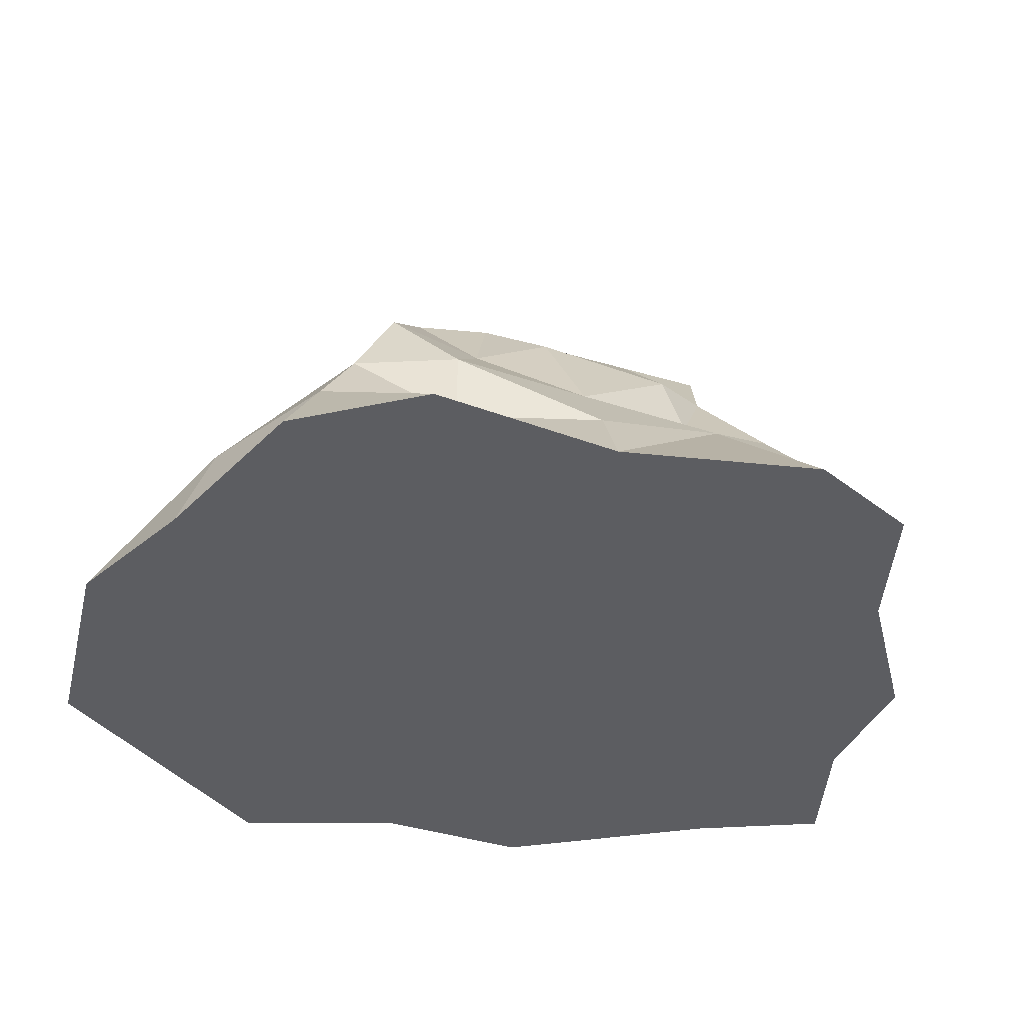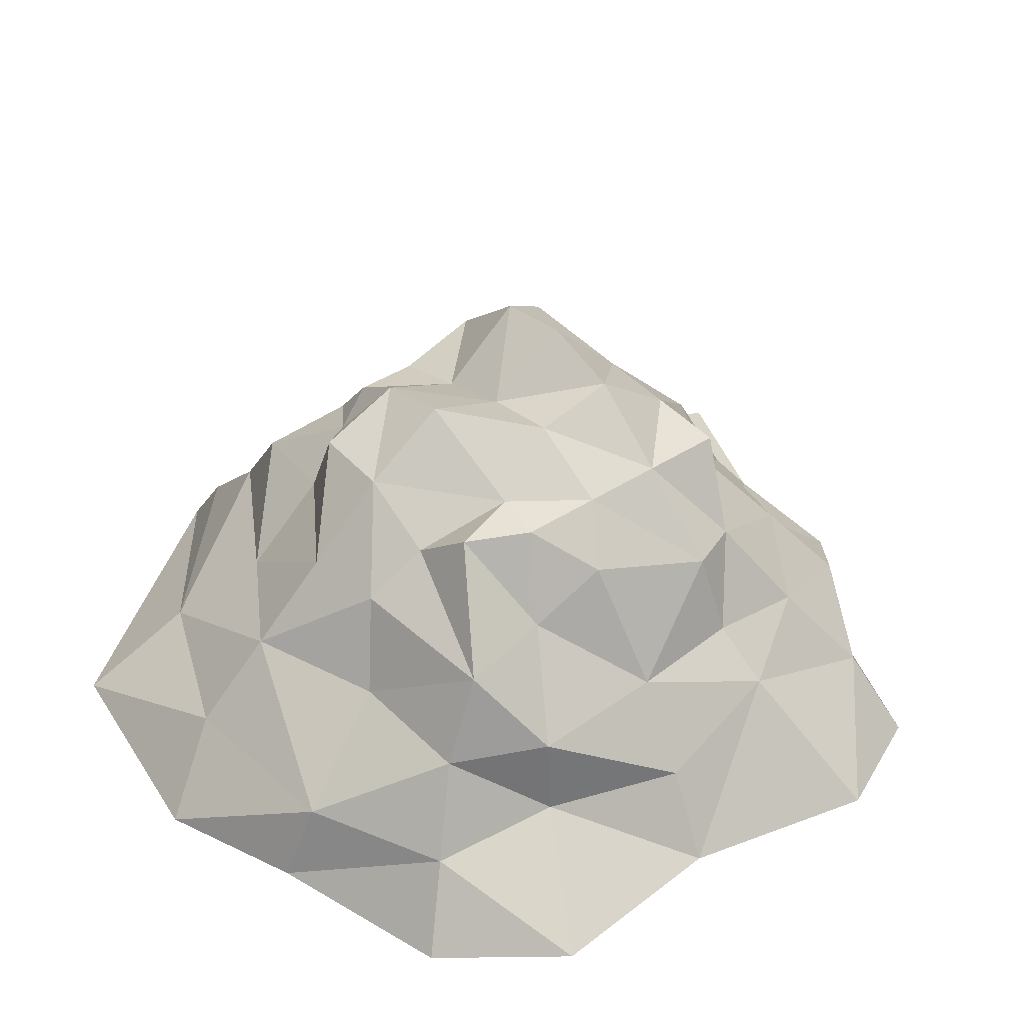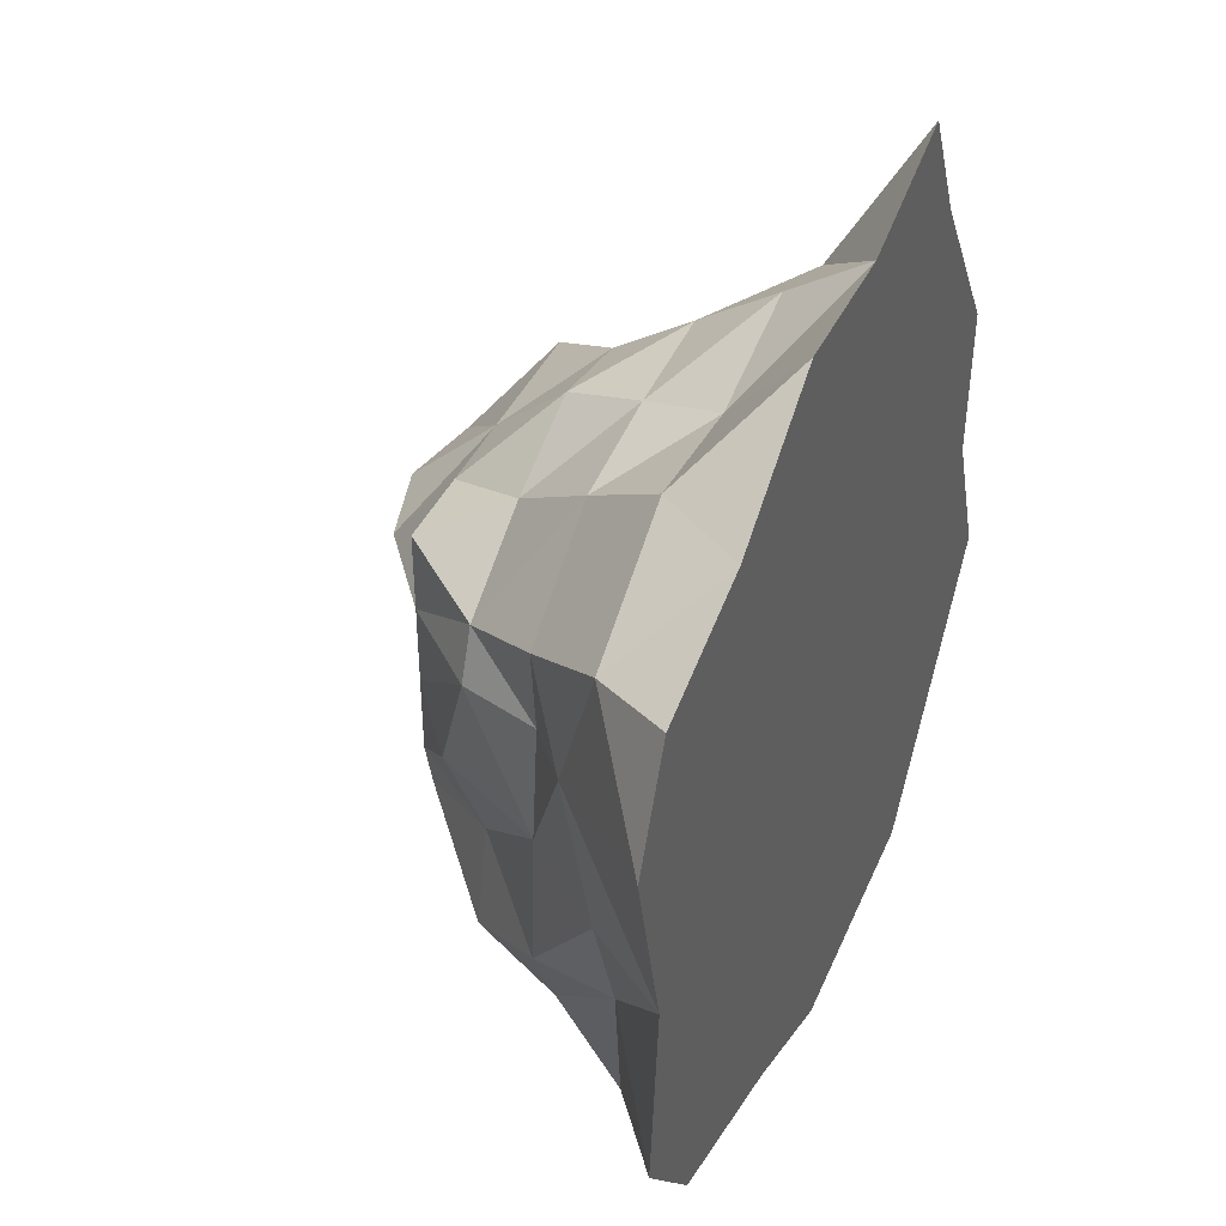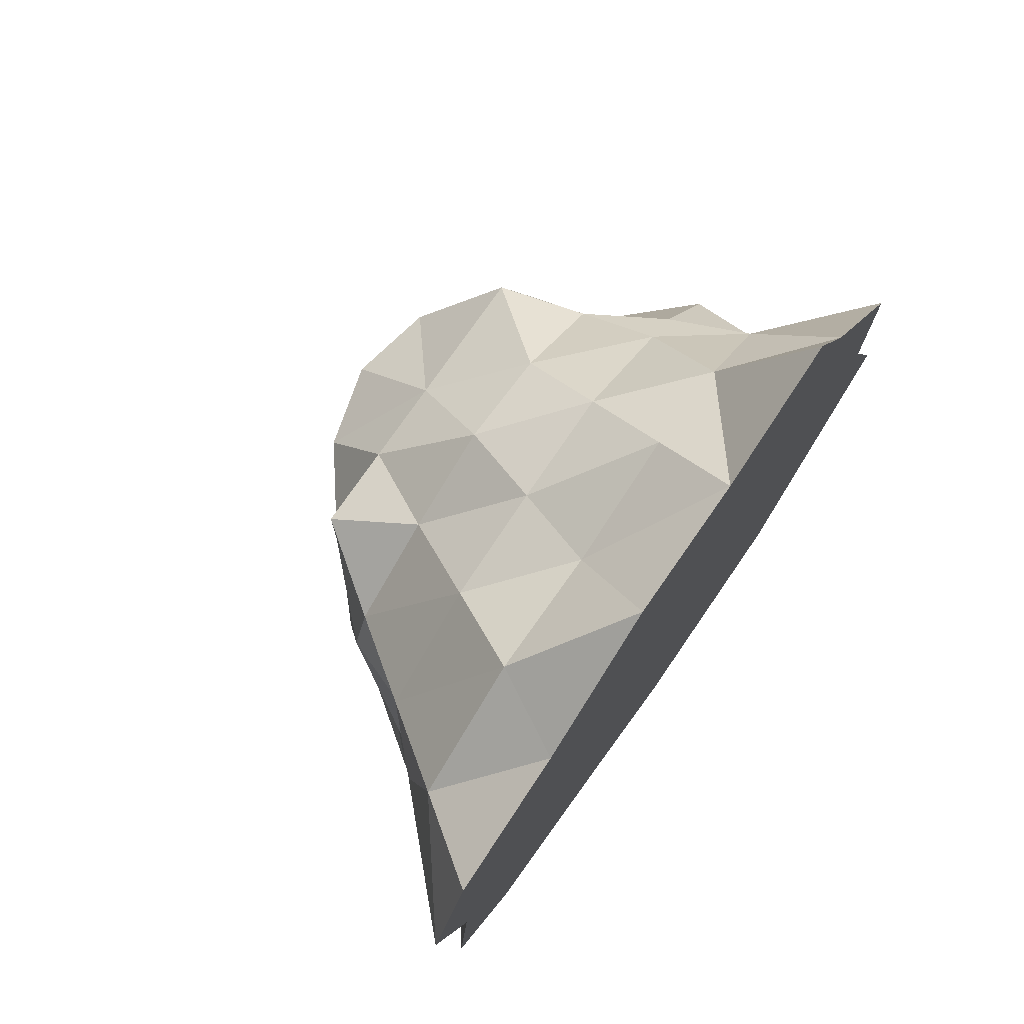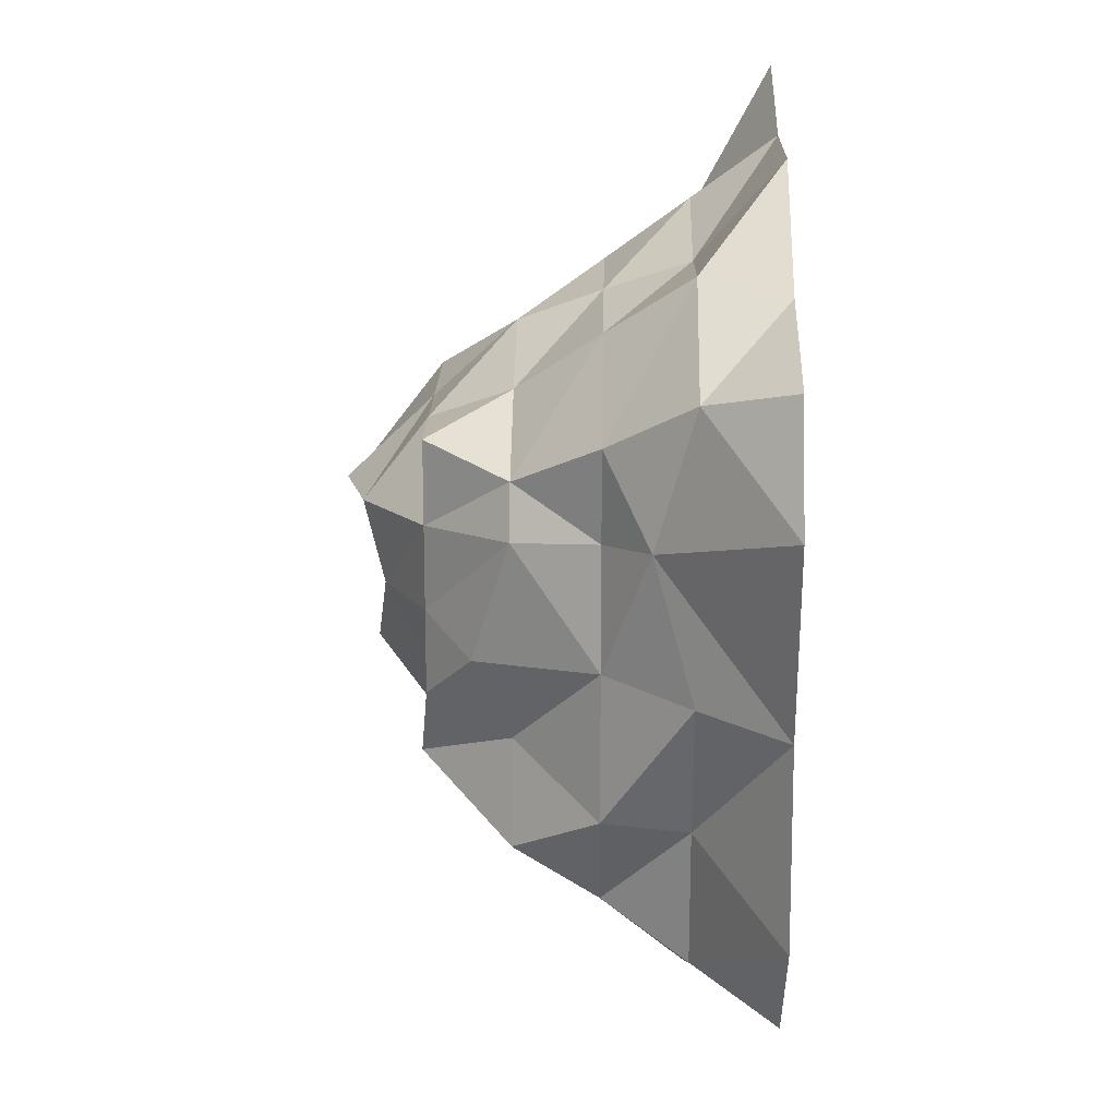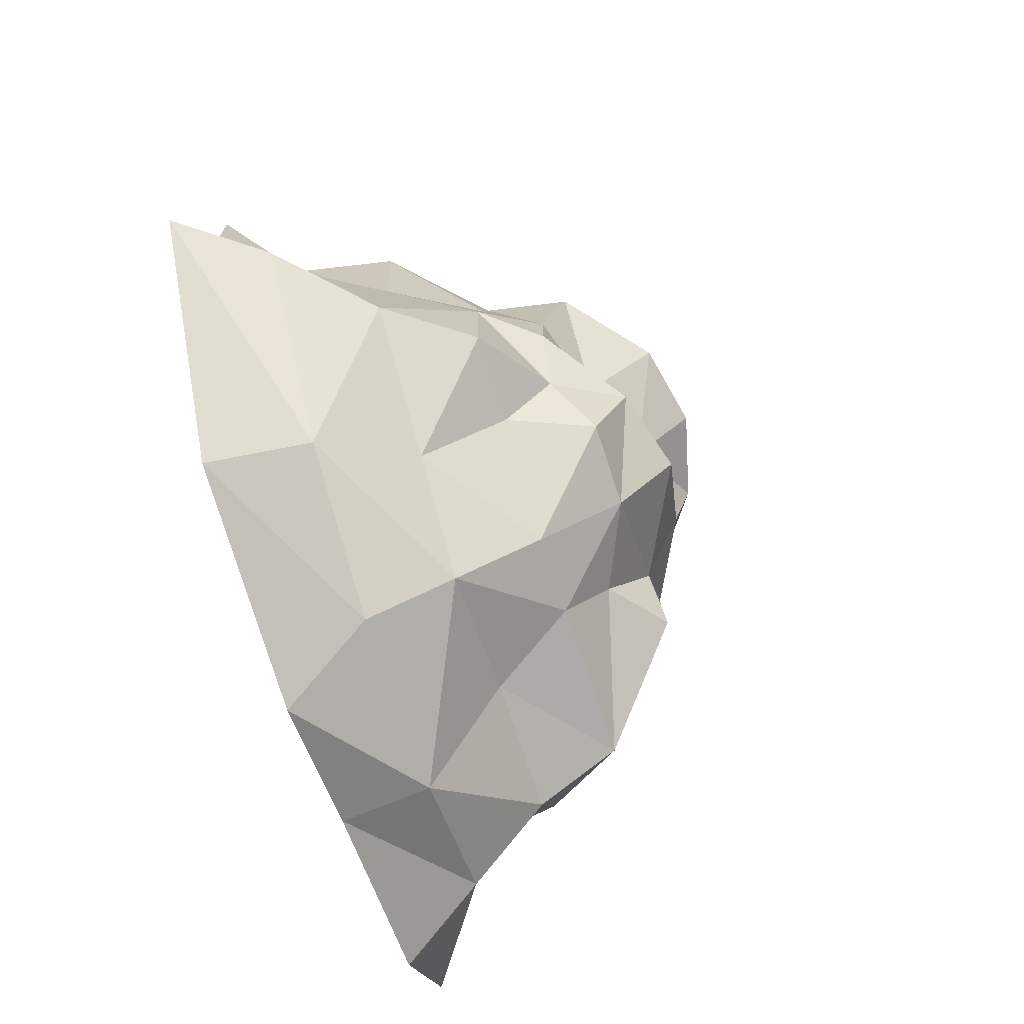
<metadata>
{"format":"obj","ext":"obj","renderer":"f3d","projection":"perspective","resolution":1024,"background":"white","views":[{"elev":-36.9,"azim":-111.3,"up":"+Y"},{"elev":41.9,"azim":-127.9,"up":"+Y"},{"elev":41.5,"azim":-66.3,"up":"+Z"},{"elev":75.5,"azim":-55.2,"up":"+Z"},{"elev":17.9,"azim":-88.8,"up":"+Z"},{"elev":-74.1,"azim":108.2,"up":"+Z"}]}
</metadata>
<code>
o Cube
v -1 2 1
v -2.422 0 1.634
v -0.849 2.04 -0.9113
v -2.015 0 -2.082
v 0.8202 2 1
v 1 0 2.813
v 0.7744 1.804 -0.7128
v 2.471 0 -1
v -0.711 0 2.522
v 0 2 -1
v -0.05721 0 -2.754
v 0 2 1
v 0.1445 0 2.518
v 0.5 2 -1
v 1.349 0 -2.559
v 0.5 2 1
v -0.8937 0 -2.418
v -0.5 2 1
v -1.567 0 1.928
v -0.5 1.764 -1
v 2.126 0 0.9065
v -1 2 0
v 1 1.838 0
v -2.447 0 -0.2243
v -0.2416 0 -0.2655
v 0 2.164 0
v 0.7469 0 0.2778
v 0.5 2 0
v -0.5 2.266 0
v -1.23 0 -0.2449
v 2.103 0 -0.04674
v -1 2 -0.5
v -0.006907 0 -1.51
v 0 2.353 -0.5
v 1.048 0 -0.8424
v 0.5 2.211 -0.5
v -0.6711 2 -0.45
v -1.062 0 -1.332
v 1 1.839 -0.3854
v -2.548 0 -1.377
v 1 2 0.5
v -2.725 0 0.945
v 1.368 0 2.069
v -1 2 0.5
v -0.4763 0 0.9789
v 0 2.524 0.5
v 0.4457 0 1.398
v 0.5 2.422 0.5
v -0.5 2.385 0.5
v -1.398 0 0.8418
v -1.711 1 1.148
v 1.594 1 -1
v -1.508 1 -1.541
v 1 1 1.292
v -0.3555 1 1.716
v 0.1139 1 -1.877
v 0.3222 1 1.759
v 0.7676 1 -1.481
v -0.6968 1 -1.575
v -1.033 1 1.614
v -1.729 1 -0.1121
v 1.619 1 0.4533
v 1.552 1 -0.2734
v -1.775 1 -0.9665
v -1.66 1 0.6023
v 1.184 1 1.18
v -2.067 0.5 1.475
v -1.761 0.5 -1.812
v 0.8276 0.5 1.922
v -0.5333 0.5 1.917
v 0.1709 0.5 -2.316
v 0.2334 0.5 2.139
v 1.137 0.5 -1.922
v -0.935 0.5 -2.215
v -1.3 0.5 1.987
v -2.114 0.5 -0.1682
v 1.552 0.5 0.6799
v 1.827 0.5 -0.1601
v -1.838 0.5 -0.9899
v -1.99 0.7317 0.6535
v 1.276 0.5 1.52
v 2.103 0.5 -1
v 1.24 1.5 -1
v -1.356 1.5 0.8613
v -1.415 1.5 -1.271
v 1 1.5 0.8974
v -0.1778 1.5 1.498
v 0.05695 1.5 -1.439
v 0.4111 1.5 1.38
v 0.7123 1.5 -1.012
v -0.4365 1.5 -1.355
v -0.7666 1.5 1.232
v -1.305 1.726 -0.1947
v 1.184 1.5 0.06486
v 1.276 1.5 -0.3867
v -1.279 1.5 -0.6633
v -1.477 1.5 0.5512
v 1.092 1.5 0.5433
f 36 7 14
f 90 7 83
f 41 86 98
f 38 4 17
f 96 3 85
f 92 1 84
f 89 12 87
f 33 15 35
f 91 10 88
f 37 10 20
f 35 8 31
f 5 89 86
f 88 14 90
f 36 10 34
f 37 3 32
f 85 20 91
f 87 18 92
f 33 17 11
f 45 30 25
f 44 29 22
f 48 26 46
f 47 21 43
f 49 26 29
f 45 27 47
f 97 22 93
f 50 24 30
f 95 23 94
f 41 28 48
f 7 95 83
f 25 38 33
f 22 37 32
f 26 36 34
f 27 31 21
f 29 34 37
f 25 35 27
f 93 32 96
f 30 40 38
f 28 39 36
f 5 48 16
f 2 50 19
f 84 44 97
f 9 47 13
f 12 49 18
f 13 43 6
f 12 48 46
f 18 44 1
f 19 45 9
f 23 98 94
f 77 66 81
f 51 80 67
f 76 64 79
f 52 78 82
f 78 62 77
f 80 61 76
f 70 60 75
f 53 74 68
f 56 73 71
f 69 57 72
f 74 56 71
f 72 55 70
f 75 51 67
f 79 53 68
f 81 54 69
f 73 52 82
f 73 8 15
f 43 69 6
f 40 68 4
f 19 67 2
f 13 70 9
f 74 11 17
f 69 13 6
f 71 15 11
f 68 17 4
f 9 75 19
f 80 24 42
f 31 77 21
f 82 31 8
f 24 79 40
f 67 42 2
f 21 81 43
f 62 98 66
f 84 65 51
f 61 96 64
f 52 95 63
f 63 94 62
f 97 61 65
f 55 92 60
f 85 59 53
f 88 58 56
f 54 89 57
f 91 56 59
f 57 87 55
f 60 84 51
f 64 85 53
f 66 86 54
f 58 83 52
f 36 39 7
f 90 14 7
f 41 5 86
f 38 40 4
f 96 32 3
f 92 18 1
f 89 16 12
f 33 11 15
f 91 20 10
f 37 34 10
f 35 15 8
f 5 16 89
f 88 10 14
f 36 14 10
f 37 20 3
f 85 3 20
f 87 12 18
f 33 38 17
f 45 50 30
f 44 49 29
f 48 28 26
f 47 27 21
f 49 46 26
f 45 25 27
f 97 44 22
f 50 42 24
f 95 39 23
f 41 23 28
f 7 39 95
f 25 30 38
f 22 29 37
f 26 28 36
f 27 35 31
f 29 26 34
f 25 33 35
f 93 22 32
f 30 24 40
f 28 23 39
f 5 41 48
f 2 42 50
f 84 1 44
f 9 45 47
f 12 46 49
f 13 47 43
f 12 16 48
f 18 49 44
f 19 50 45
f 23 41 98
f 77 62 66
f 51 65 80
f 76 61 64
f 52 63 78
f 78 63 62
f 80 65 61
f 70 55 60
f 53 59 74
f 56 58 73
f 69 54 57
f 74 59 56
f 72 57 55
f 75 60 51
f 79 64 53
f 81 66 54
f 73 58 52
f 73 82 8
f 43 81 69
f 40 79 68
f 19 75 67
f 13 72 70
f 74 71 11
f 69 72 13
f 71 73 15
f 68 74 17
f 9 70 75
f 80 76 24
f 31 78 77
f 82 78 31
f 24 76 79
f 67 80 42
f 21 77 81
f 62 94 98
f 84 97 65
f 61 93 96
f 52 83 95
f 63 95 94
f 97 93 61
f 55 87 92
f 85 91 59
f 88 90 58
f 54 86 89
f 91 88 56
f 57 89 87
f 60 92 84
f 64 96 85
f 66 98 86
f 58 90 83

</code>
